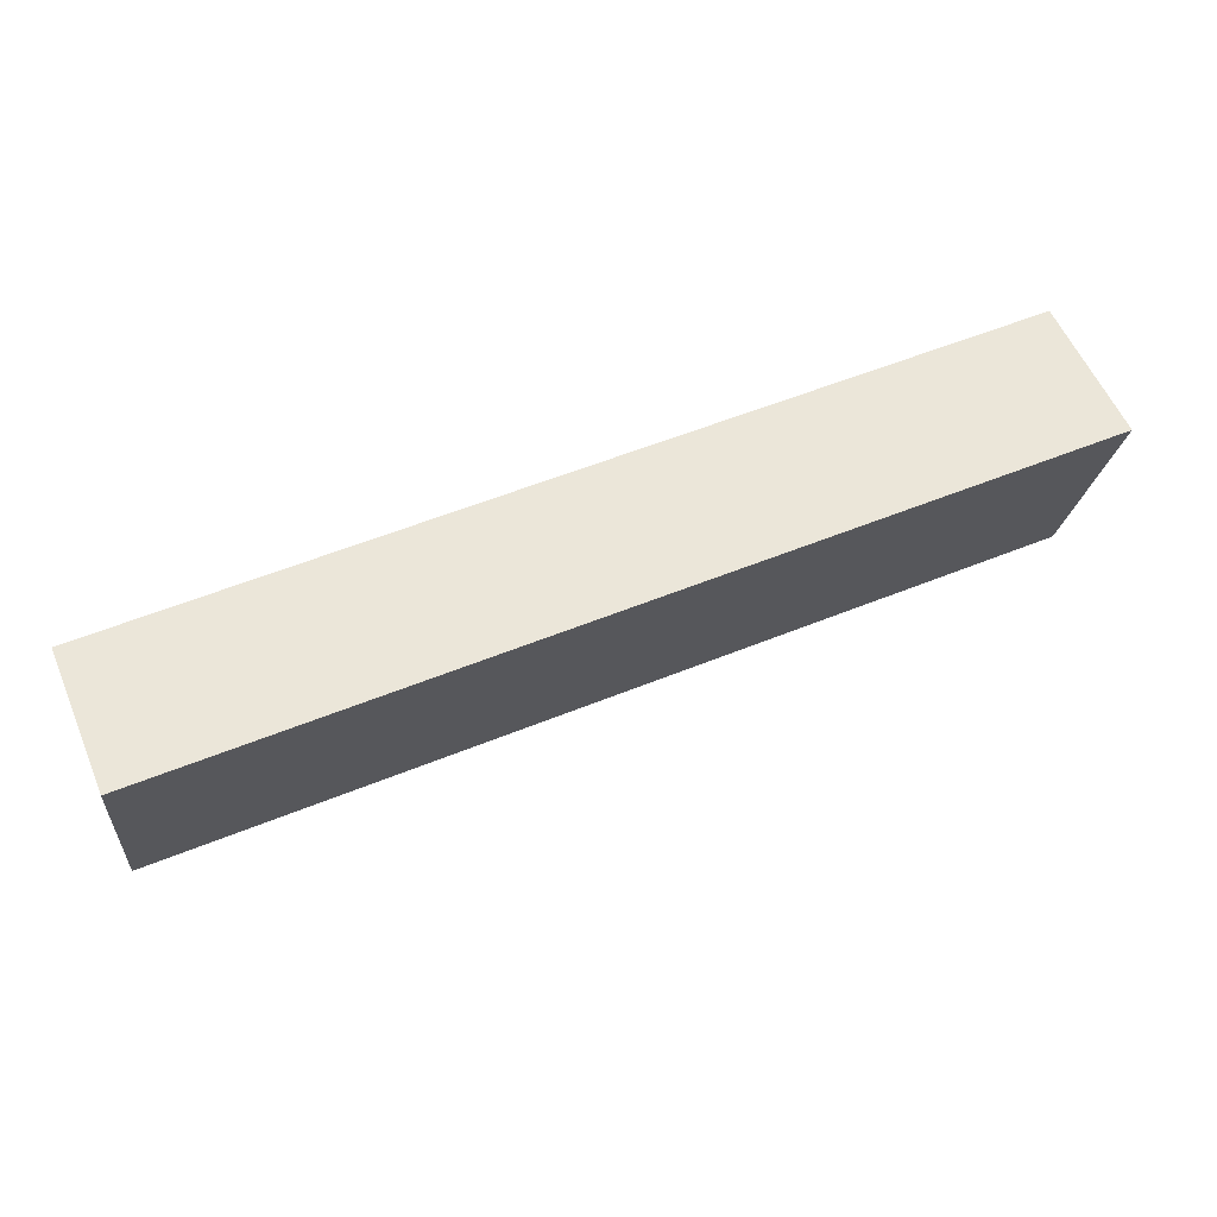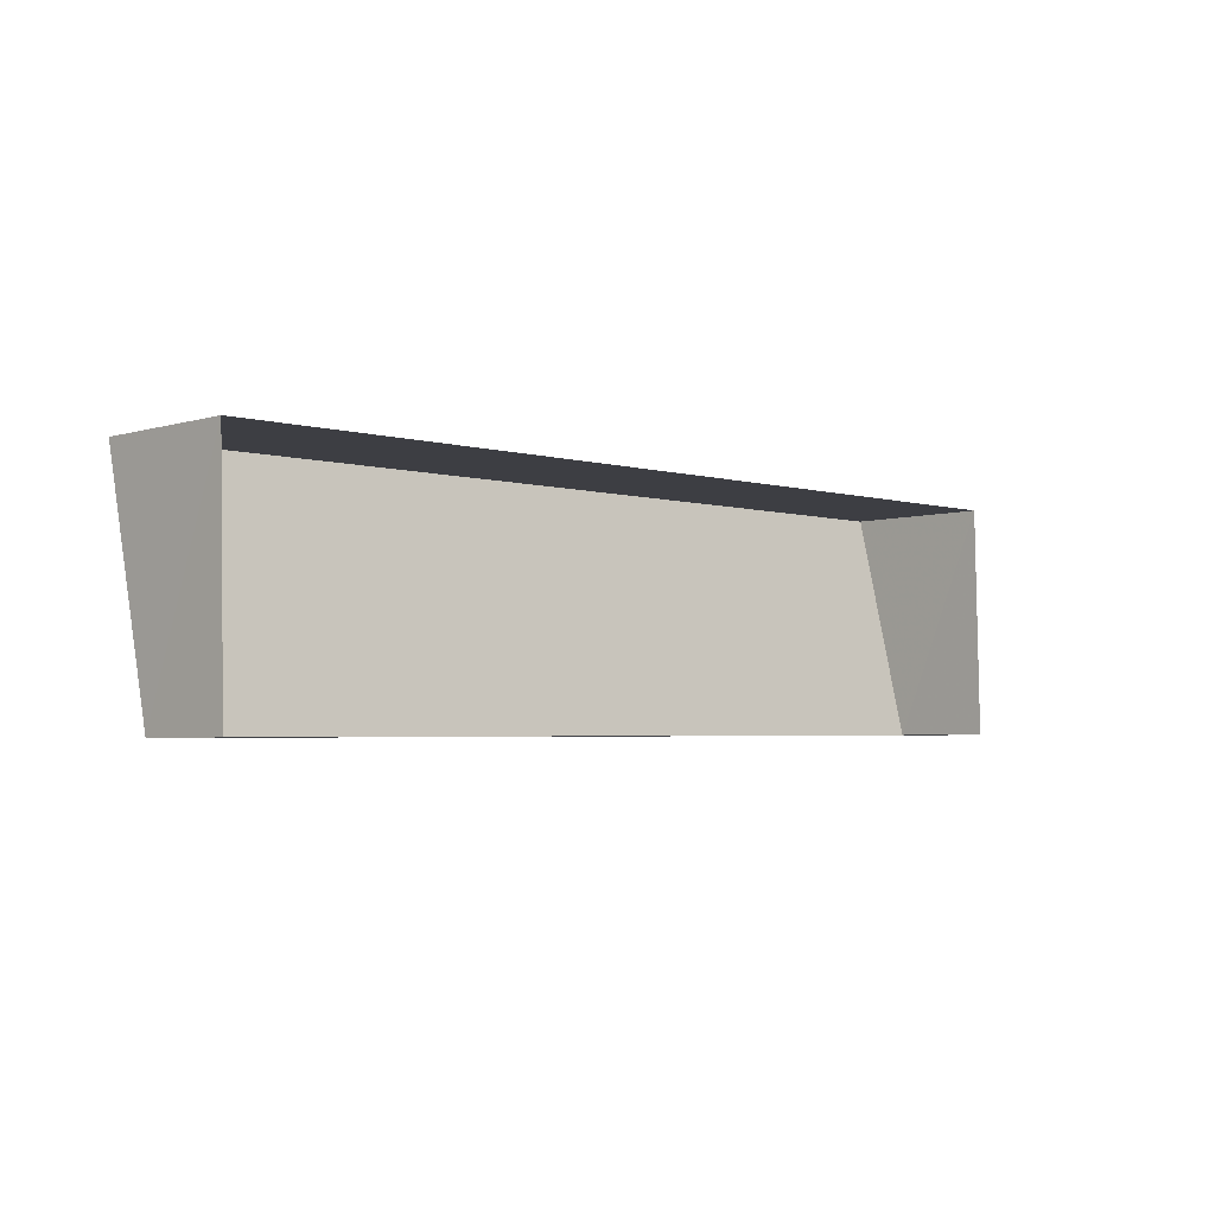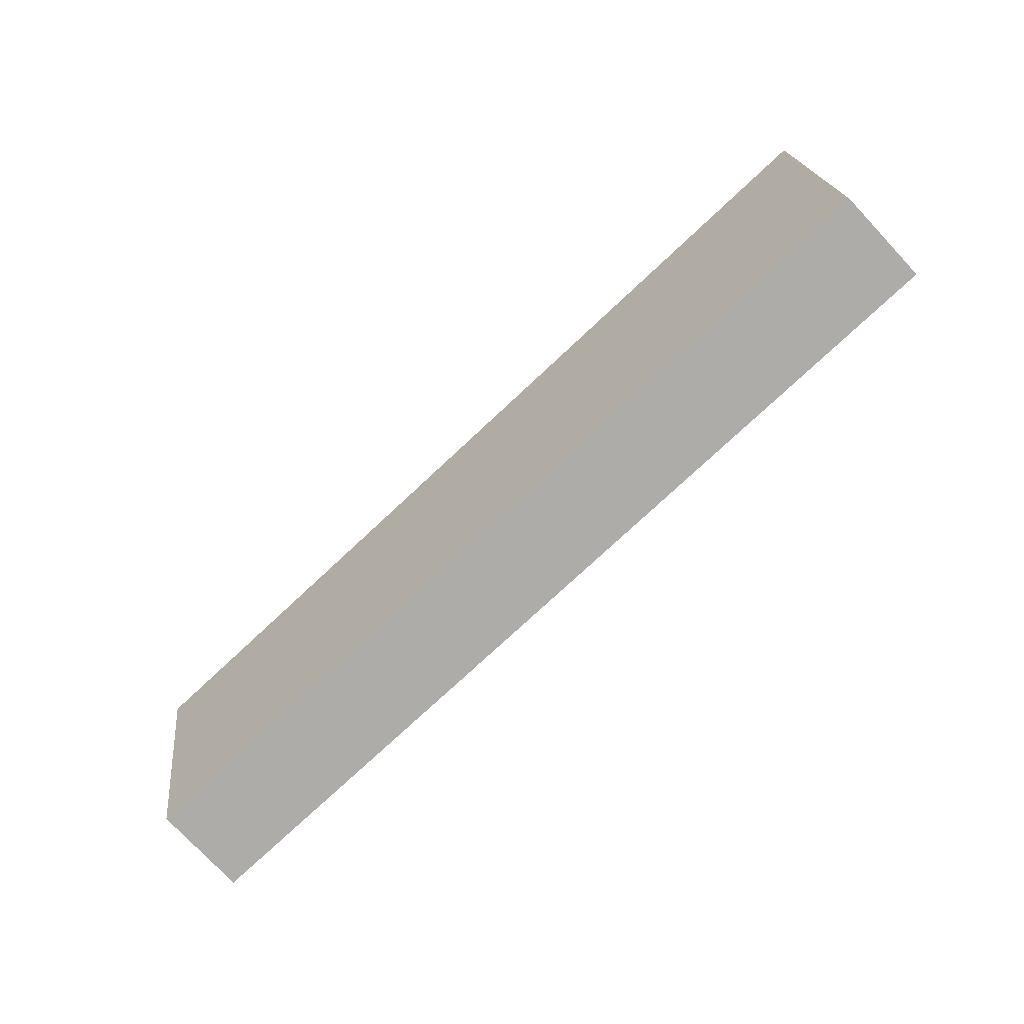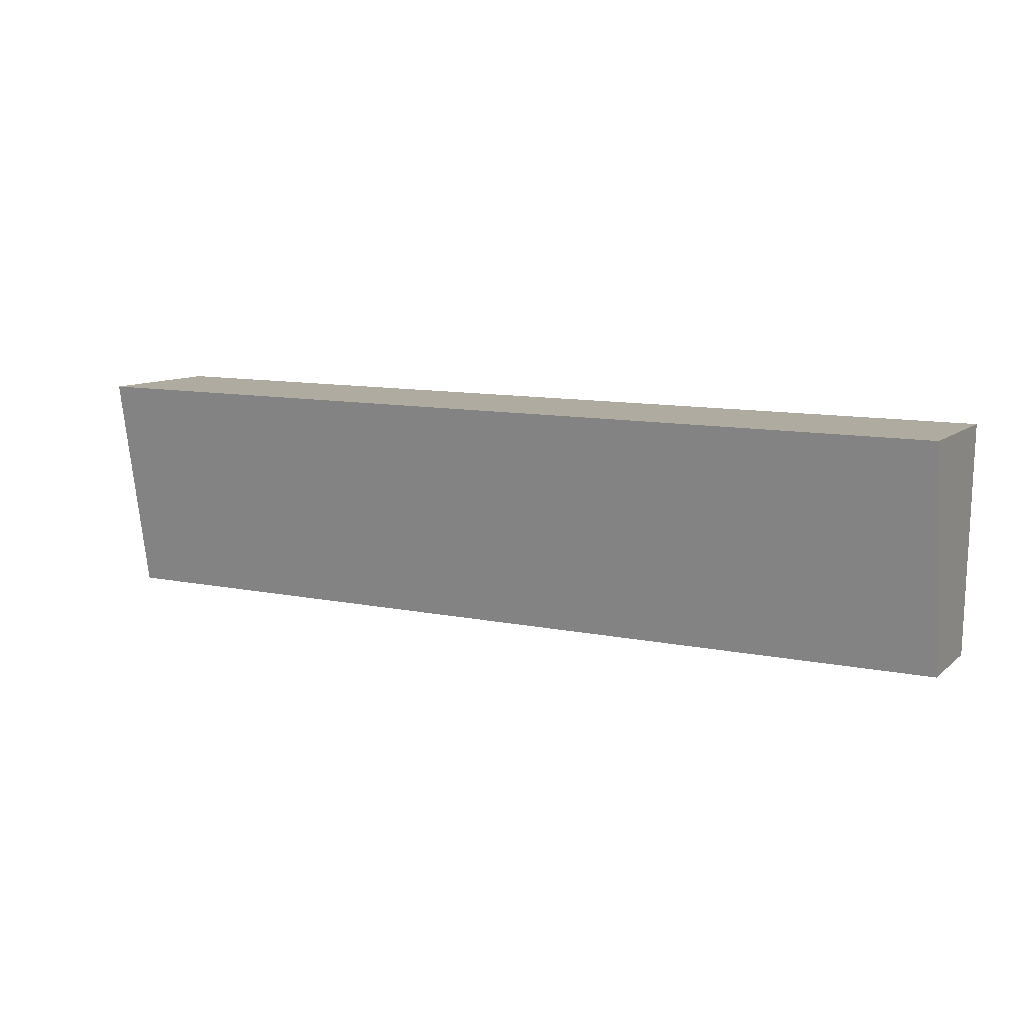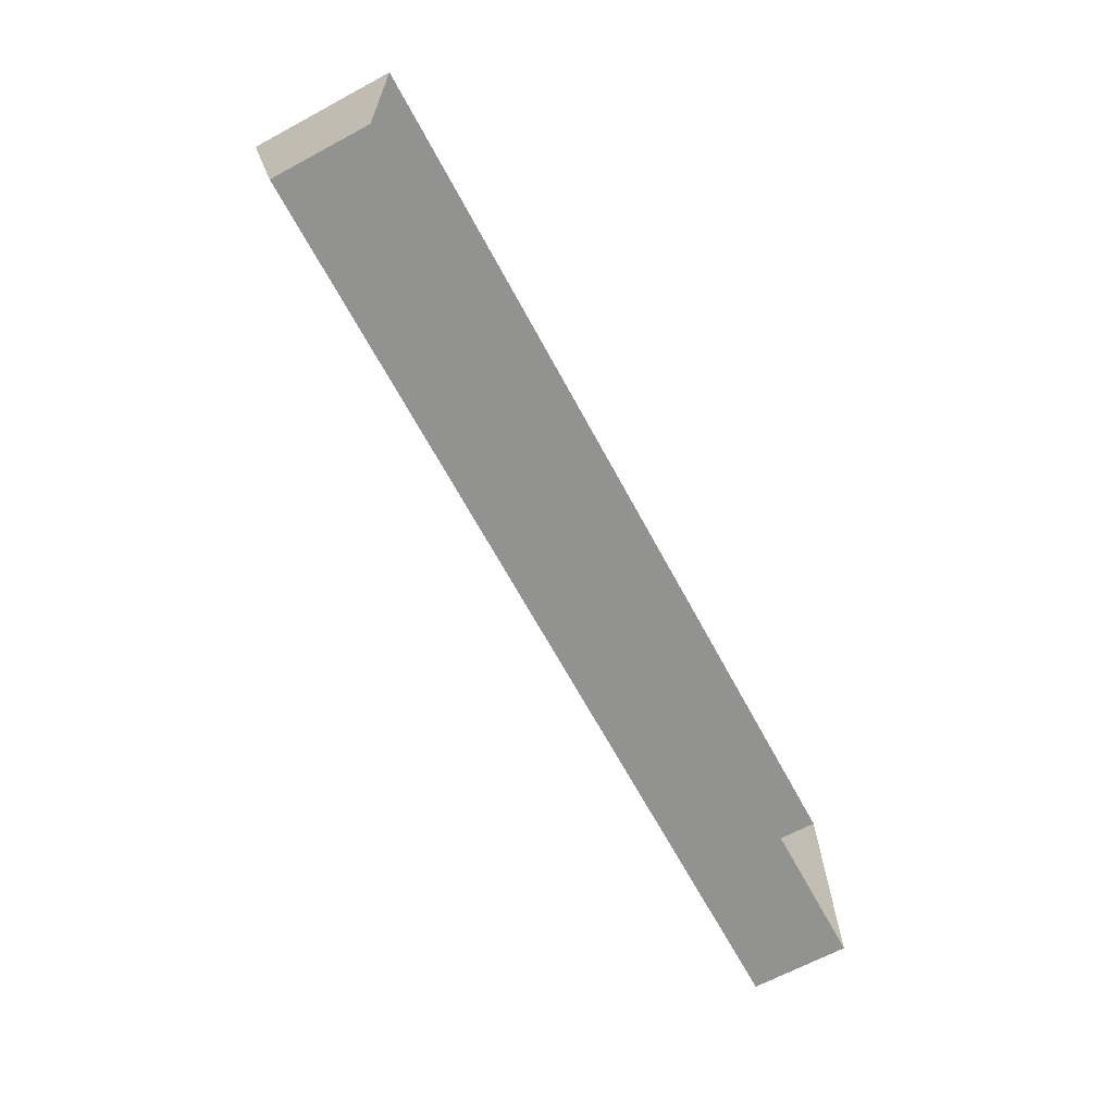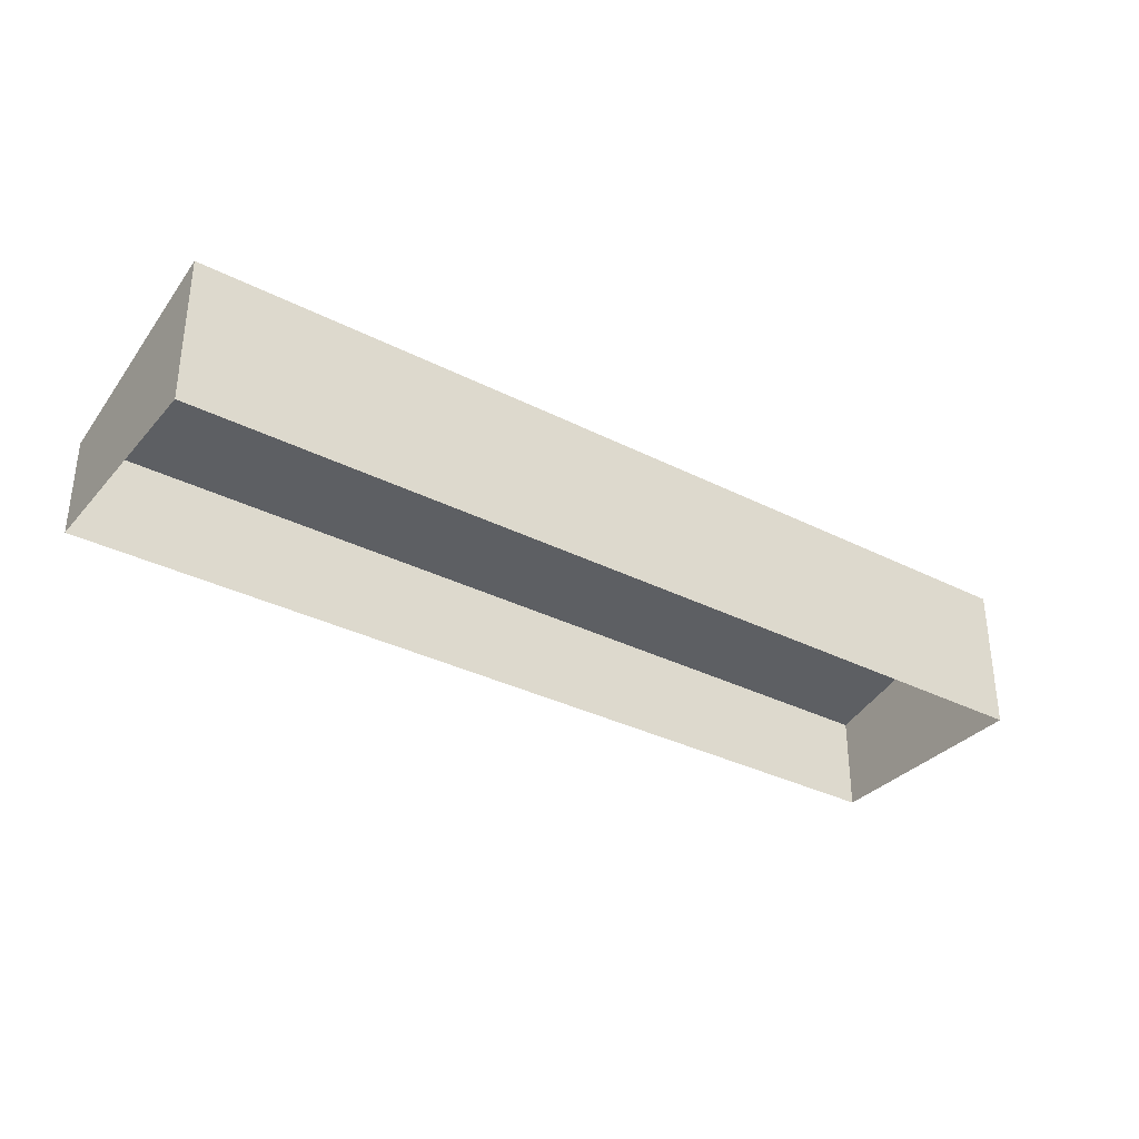
<metadata>
{"format":"obj","ext":"obj","renderer":"f3d","projection":"perspective","resolution":1024,"background":"white","views":[{"elev":57.7,"azim":-23.0,"up":"+Y"},{"elev":-4.0,"azim":134.7,"up":"+Y"},{"elev":-77.0,"azim":43.0,"up":"+Y"},{"elev":9.5,"azim":27.3,"up":"+Y"},{"elev":-66.7,"azim":118.3,"up":"+Y"},{"elev":-33.1,"azim":144.4,"up":"+Z"}]}
</metadata>
<code>
v -2.245e+05 -1.274e+05 15.69
v -2.245e+05 -1.274e+05 15.69
v -2.245e+05 -1.274e+05 15.69
v -2.245e+05 -1.274e+05 15.69
v -2.245e+05 -1.274e+05 18.63
v -2.245e+05 -1.274e+05 20.11
v -2.245e+05 -1.274e+05 18.63
v -2.245e+05 -1.274e+05 20.11
f 1 2 3
f 1 4 2
f 5 6 7
f 5 8 6
f 7 1 3
f 7 6 1
f 5 2 4
f 8 5 4
f 7 3 2
f 5 7 2
f 8 4 1
f 6 8 1

</code>
